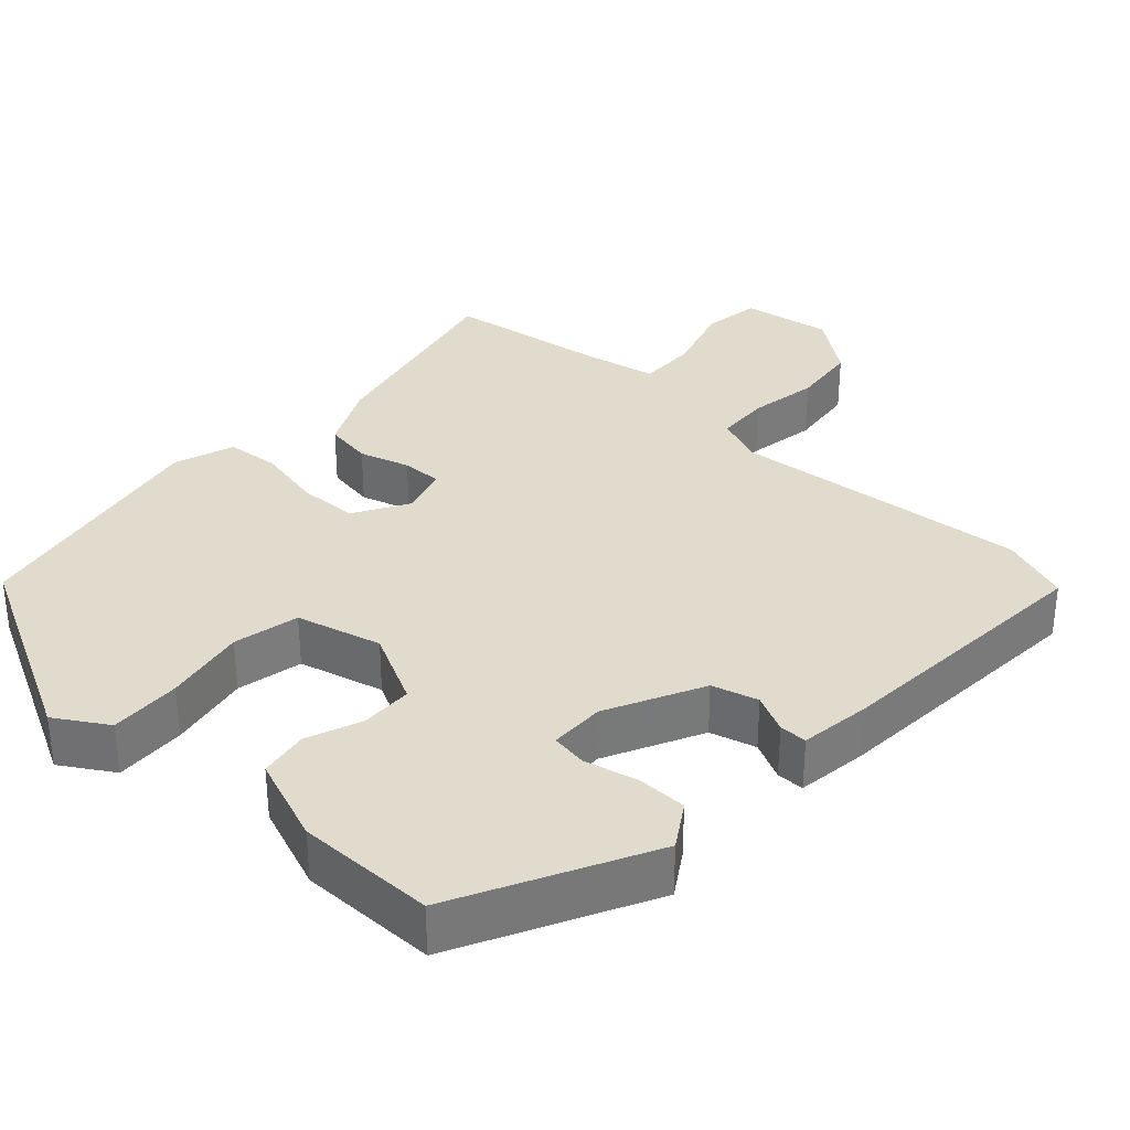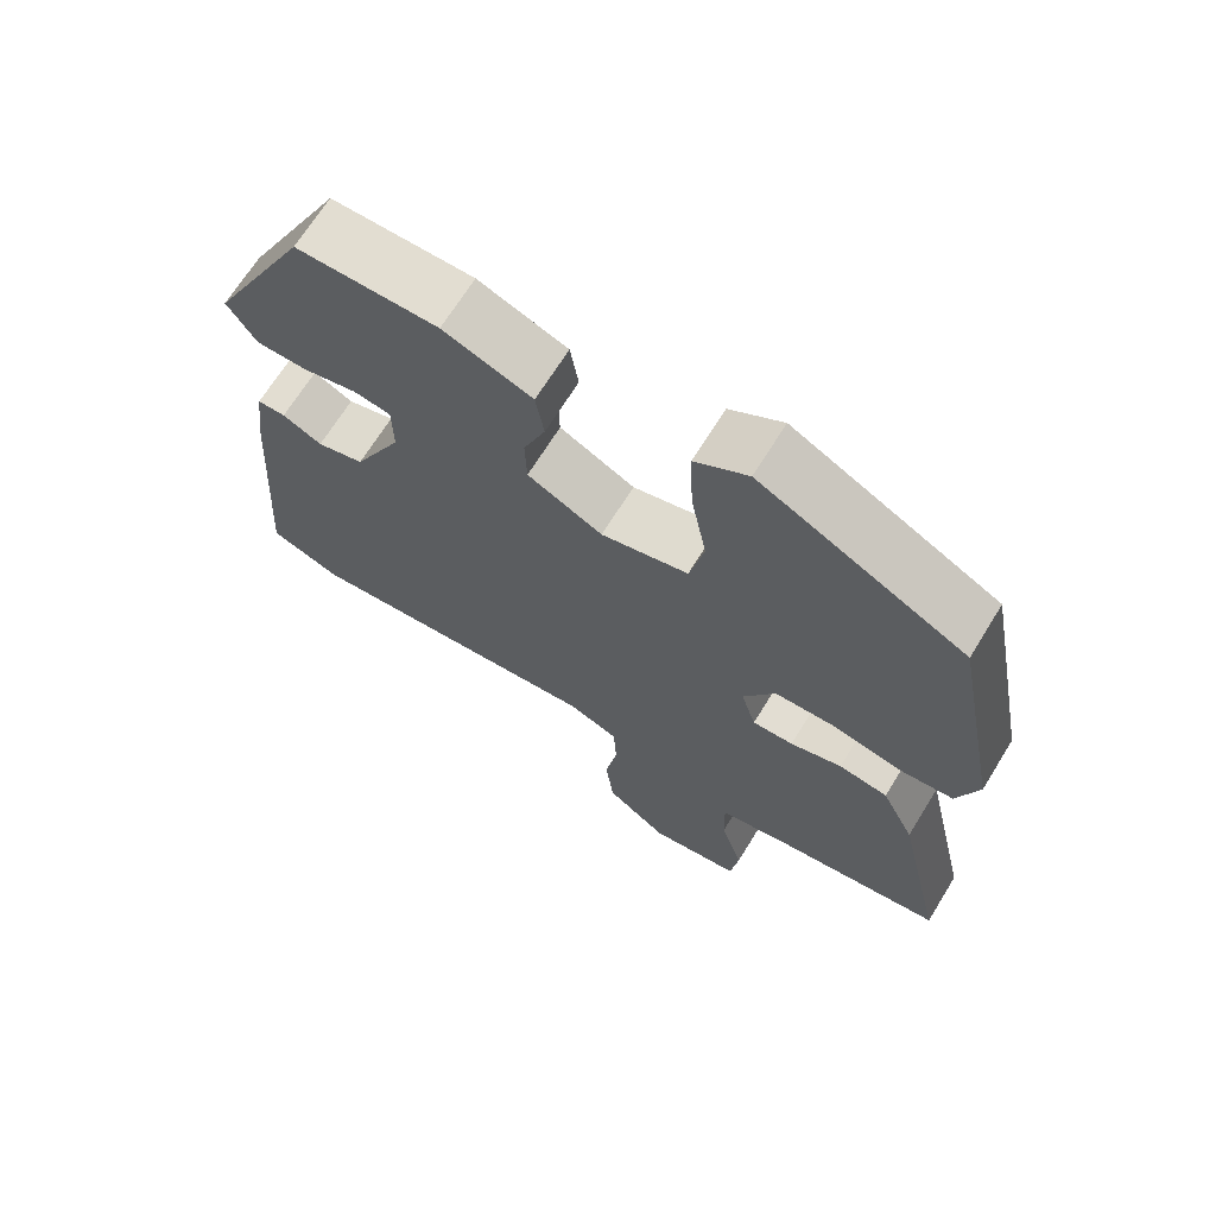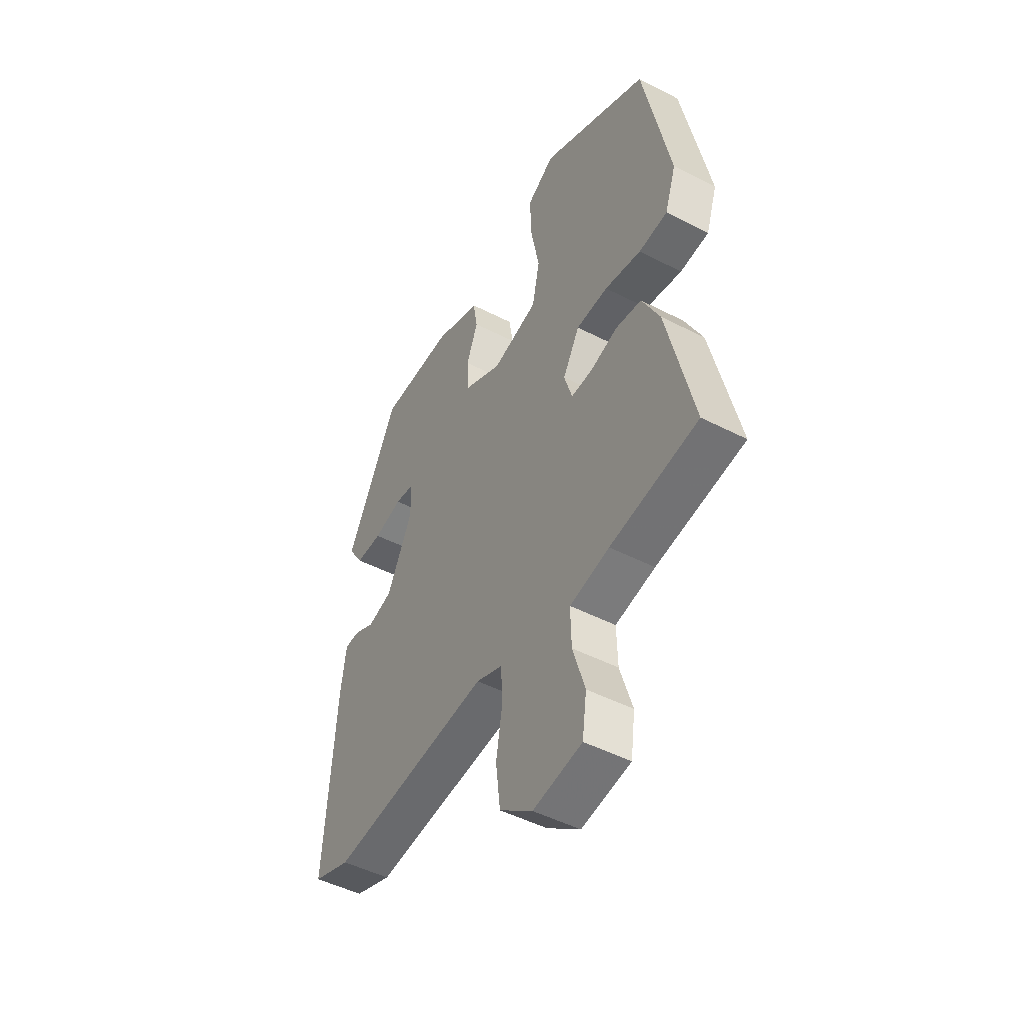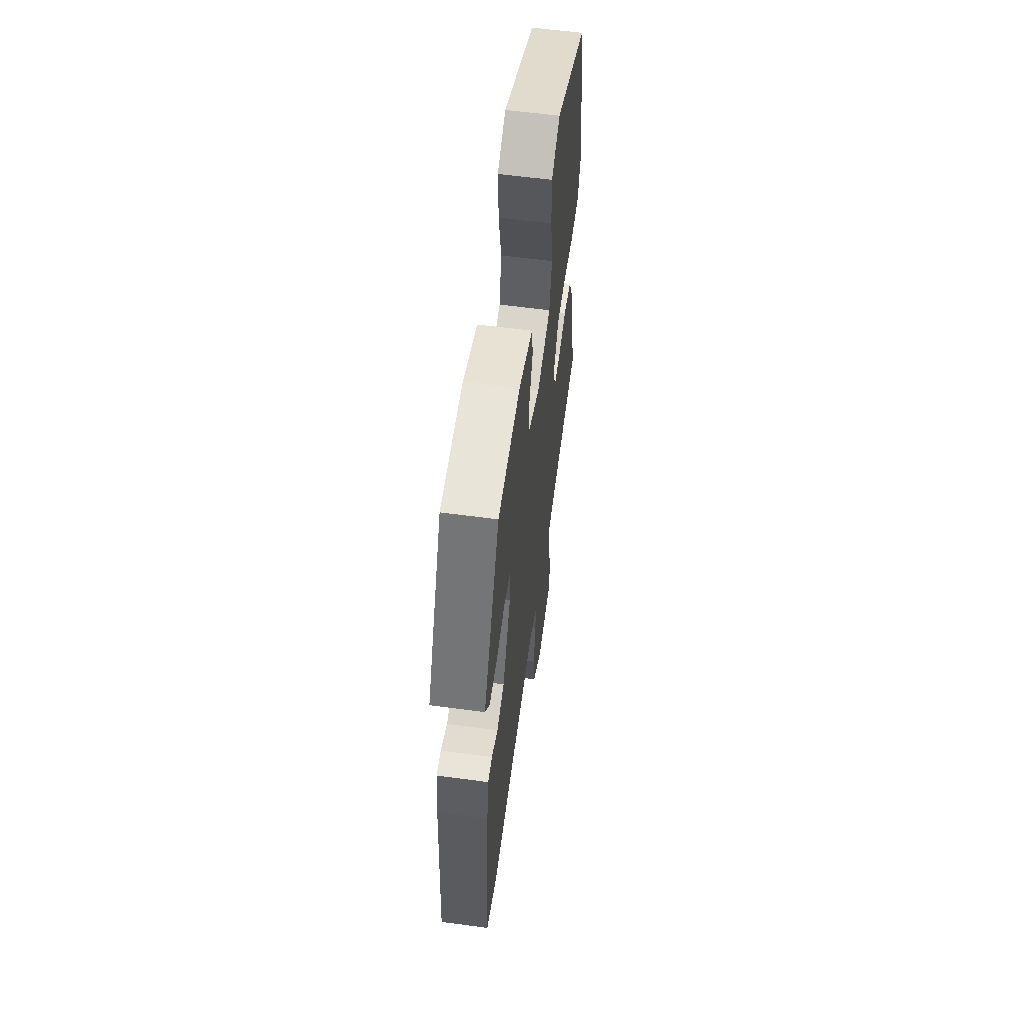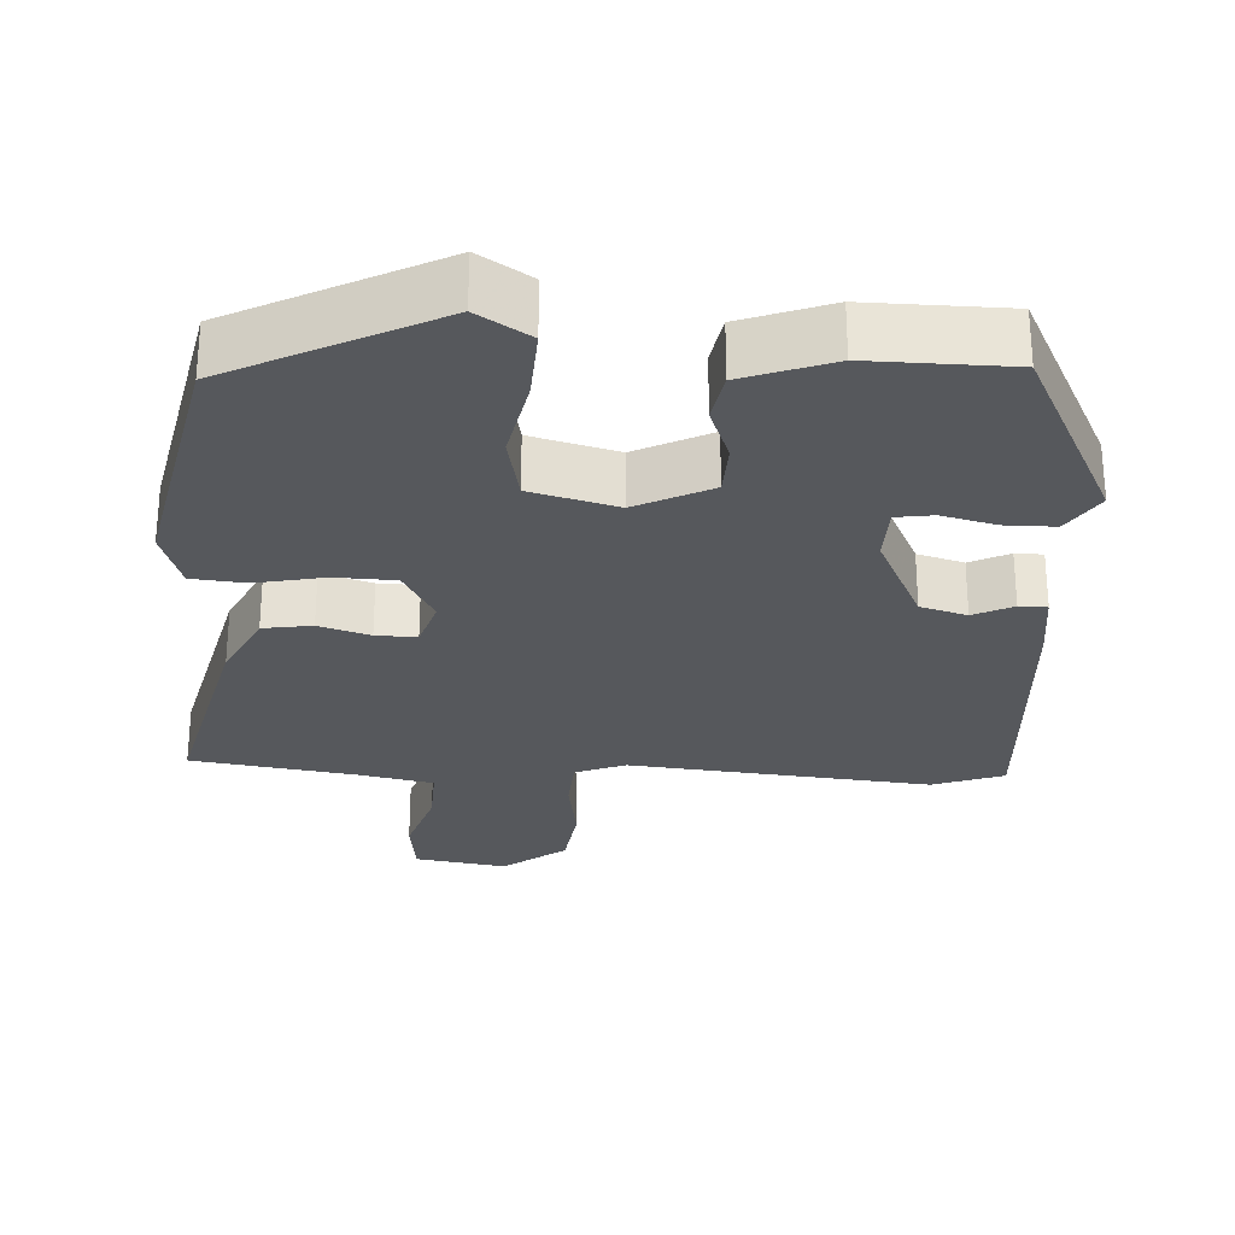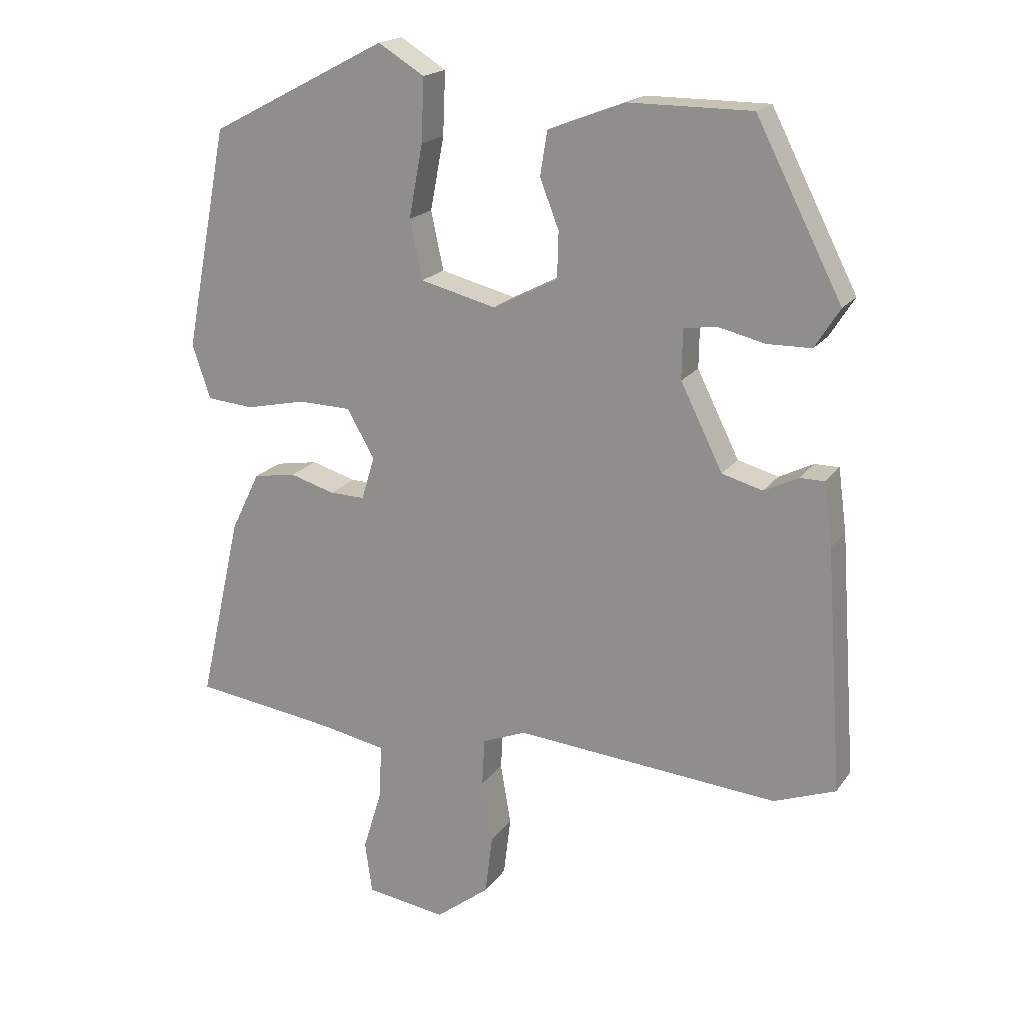
<metadata>
{"format":"obj","ext":"obj","renderer":"f3d","projection":"perspective","resolution":1024,"background":"white","views":[{"elev":33.2,"azim":42.4,"up":"+Y"},{"elev":68.4,"azim":-148.3,"up":"+Z"},{"elev":-48.6,"azim":-119.8,"up":"+Z"},{"elev":59.9,"azim":97.8,"up":"+Z"},{"elev":-27.8,"azim":-3.9,"up":"+Y"},{"elev":18.9,"azim":24.4,"up":"+Z"}]}
</metadata>
<code>
v 0.527 0.07 -0.49
v 0.433 0.07 -0.525
v 0.031 0.07 -0.491
v -0.035 0.07 -0.518
v -0.039 0.07 -0.591
v -0.023 0.07 -0.685
v -0.034 0.07 -0.776
v -0.116 0.07 -0.839
v -0.238 0.07 -0.821
v -0.249 0.07 -0.742
v -0.219 0.07 -0.644
v -0.217 0.07 -0.564
v -0.316 0.07 -0.545
v -0.535 0.07 -0.515
v -0.47 0.07 -0.229
v -0.426 0.07 -0.139
v -0.361 0.07 -0.128
v -0.293 0.07 -0.148
v -0.239 0.07 -0.149
v -0.219 0.07 -0.083
v -0.261 0.07 -0.01
v -0.341 0.07 -0.008
v -0.432 0.07 -0.028
v -0.504 0.07 -0.022
v -0.532 0.07 0.06
v -0.466 0.07 0.399
v -0.196 0.07 0.54
v -0.126 0.07 0.497
v -0.13 0.07 0.401
v -0.151 0.07 0.29
v -0.132 0.07 0.201
v -0.017 0.07 0.172
v 0.082 0.07 0.223
v 0.084 0.07 0.293
v 0.055 0.07 0.367
v 0.066 0.07 0.434
v 0.183 0.07 0.479
v 0.369 0.07 0.479
v 0.5 0.07 0.223
v 0.462 0.07 0.163
v 0.395 0.07 0.162
v 0.323 0.07 0.179
v 0.274 0.07 0.171
v 0.273 0.07 0.096
v 0.337 0.07 -0.033
v 0.399 0.07 -0.05
v 0.451 0.07 -0.024
v 0.488 0.07 -0.024
v 0.501 0.07 -0.12
v 0.527 0 -0.49
v 0.433 0 -0.525
v 0.031 0 -0.491
v -0.035 0 -0.518
v -0.039 0 -0.591
v -0.023 0 -0.685
v -0.034 0 -0.776
v -0.116 0 -0.839
v -0.238 0 -0.821
v -0.249 0 -0.742
v -0.219 0 -0.644
v -0.217 0 -0.564
v -0.316 0 -0.545
v -0.535 0 -0.515
v -0.47 0 -0.229
v -0.426 0 -0.139
v -0.361 0 -0.128
v -0.293 0 -0.148
v -0.239 0 -0.149
v -0.219 0 -0.083
v -0.261 0 -0.01
v -0.341 0 -0.008
v -0.432 0 -0.028
v -0.504 0 -0.022
v -0.532 0 0.06
v -0.466 0 0.399
v -0.196 0 0.54
v -0.126 0 0.497
v -0.13 0 0.401
v -0.151 0 0.29
v -0.132 0 0.201
v -0.017 0 0.172
v 0.082 0 0.223
v 0.084 0 0.293
v 0.055 0 0.367
v 0.066 0 0.434
v 0.183 0 0.479
v 0.369 0 0.479
v 0.5 0 0.223
v 0.462 0 0.163
v 0.395 0 0.162
v 0.323 0 0.179
v 0.274 0 0.171
v 0.273 0 0.096
v 0.337 0 -0.033
v 0.399 0 -0.05
v 0.451 0 -0.024
v 0.488 0 -0.024
v 0.501 0 -0.12
f 46 47 48 49
f 45 46 49 1
f 44 45 1 2
f 39 40 41 42
f 39 42 43
f 38 39 43
f 37 38 43
f 34 35 36 37
f 33 34 37 43
f 32 33 43 44
f 27 28 29 30
f 25 26 27 30
f 25 30 31
f 22 23 24 25
f 21 22 25 31
f 20 21 31 32
f 15 16 17 18
f 13 14 15 18
f 12 13 18 19
f 8 9 10 11
f 8 11 12
f 5 6 7 8
f 4 5 8 12
f 3 4 12 19
f 19 20 32 44
f 2 3 19 44
f 98 97 96 95
f 50 98 95 94
f 51 50 94 93
f 91 90 89 88
f 92 91 88
f 92 88 87
f 92 87 86
f 86 85 84 83
f 92 86 83 82
f 93 92 82 81
f 79 78 77 76
f 79 76 75 74
f 80 79 74
f 74 73 72 71
f 80 74 71 70
f 81 80 70 69
f 67 66 65 64
f 67 64 63 62
f 68 67 62 61
f 60 59 58 57
f 61 60 57
f 57 56 55 54
f 61 57 54 53
f 68 61 53 52
f 93 81 69 68
f 93 68 52 51
f 1 50 51 2
f 2 51 52 3
f 3 52 53 4
f 4 53 54 5
f 5 54 55 6
f 6 55 56 7
f 7 56 57 8
f 8 57 58 9
f 9 58 59 10
f 10 59 60 11
f 11 60 61 12
f 12 61 62 13
f 13 62 63 14
f 14 63 64 15
f 15 64 65 16
f 16 65 66 17
f 17 66 67 18
f 18 67 68 19
f 19 68 69 20
f 20 69 70 21
f 21 70 71 22
f 22 71 72 23
f 23 72 73 24
f 24 73 74 25
f 25 74 75 26
f 26 75 76 27
f 27 76 77 28
f 28 77 78 29
f 29 78 79 30
f 30 79 80 31
f 31 80 81 32
f 32 81 82 33
f 33 82 83 34
f 34 83 84 35
f 35 84 85 36
f 36 85 86 37
f 37 86 87 38
f 38 87 88 39
f 39 88 89 40
f 40 89 90 41
f 41 90 91 42
f 42 91 92 43
f 43 92 93 44
f 44 93 94 45
f 45 94 95 46
f 46 95 96 47
f 47 96 97 48
f 48 97 98 49
f 49 98 50 1

</code>
